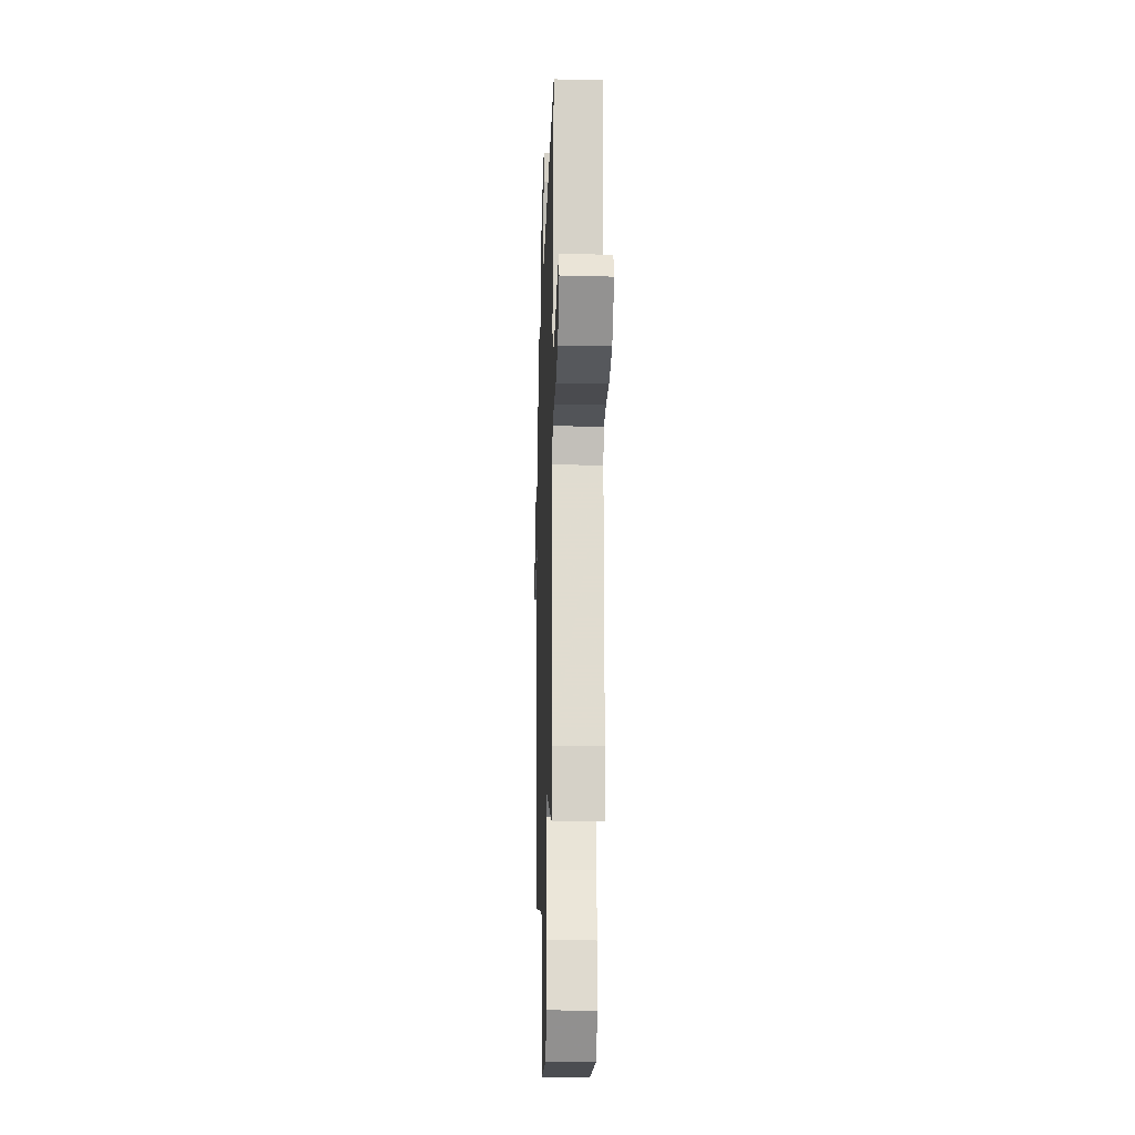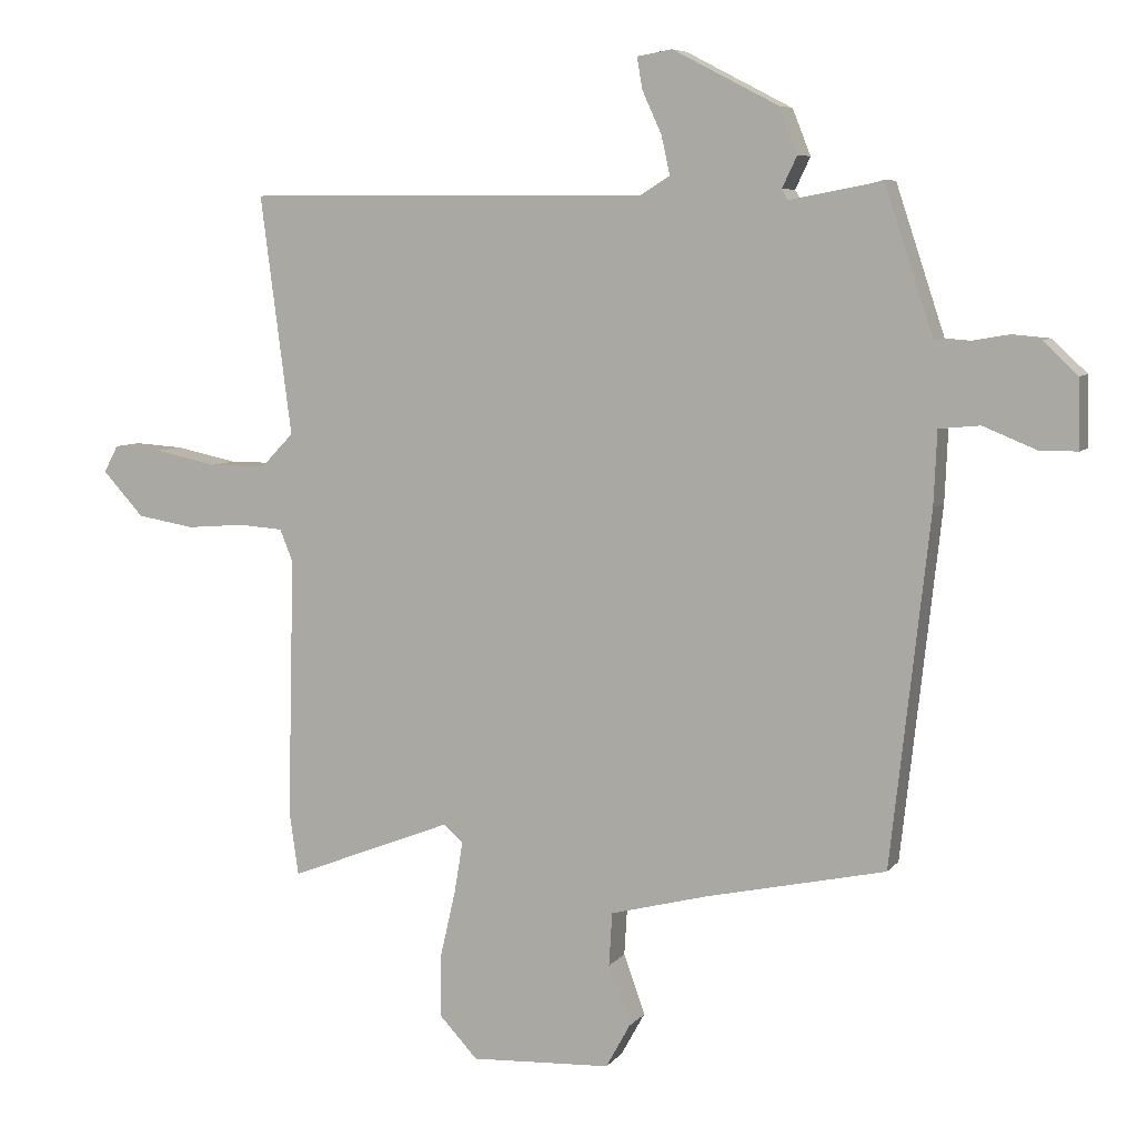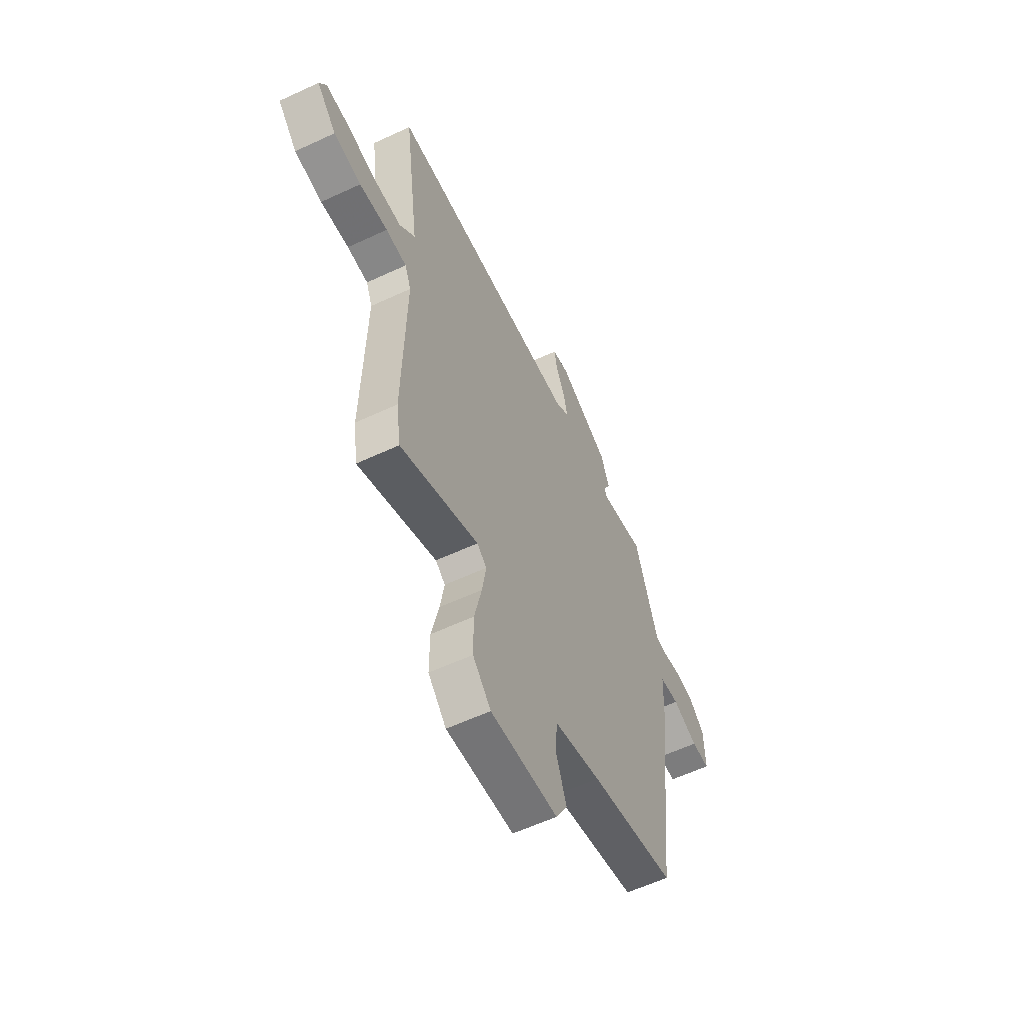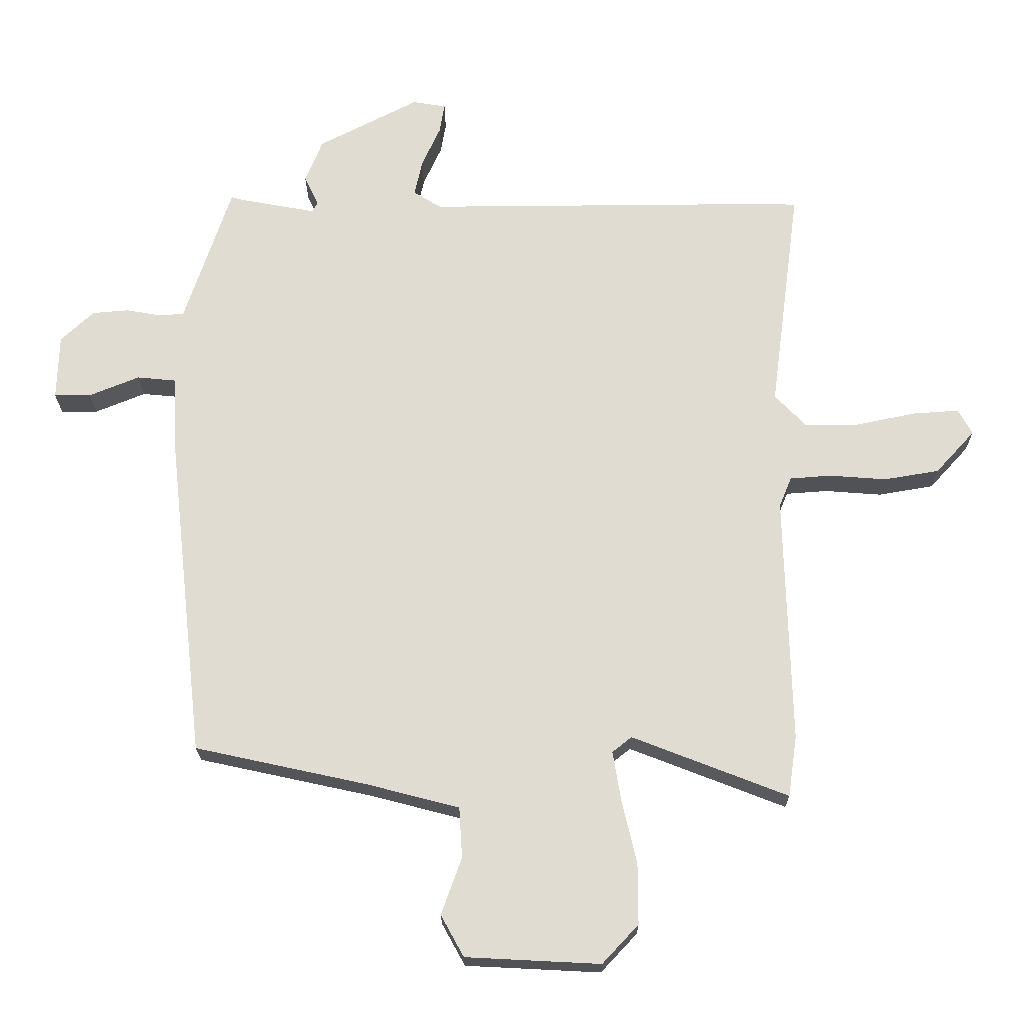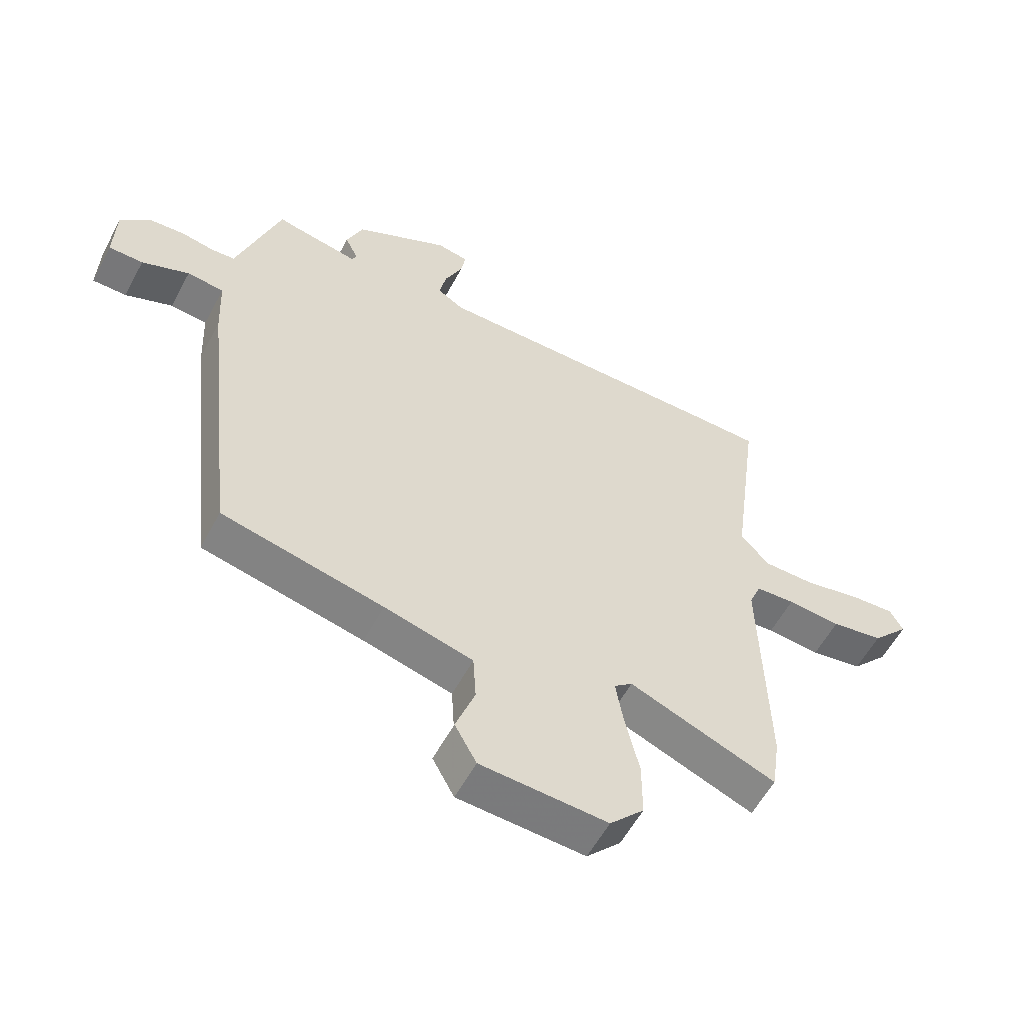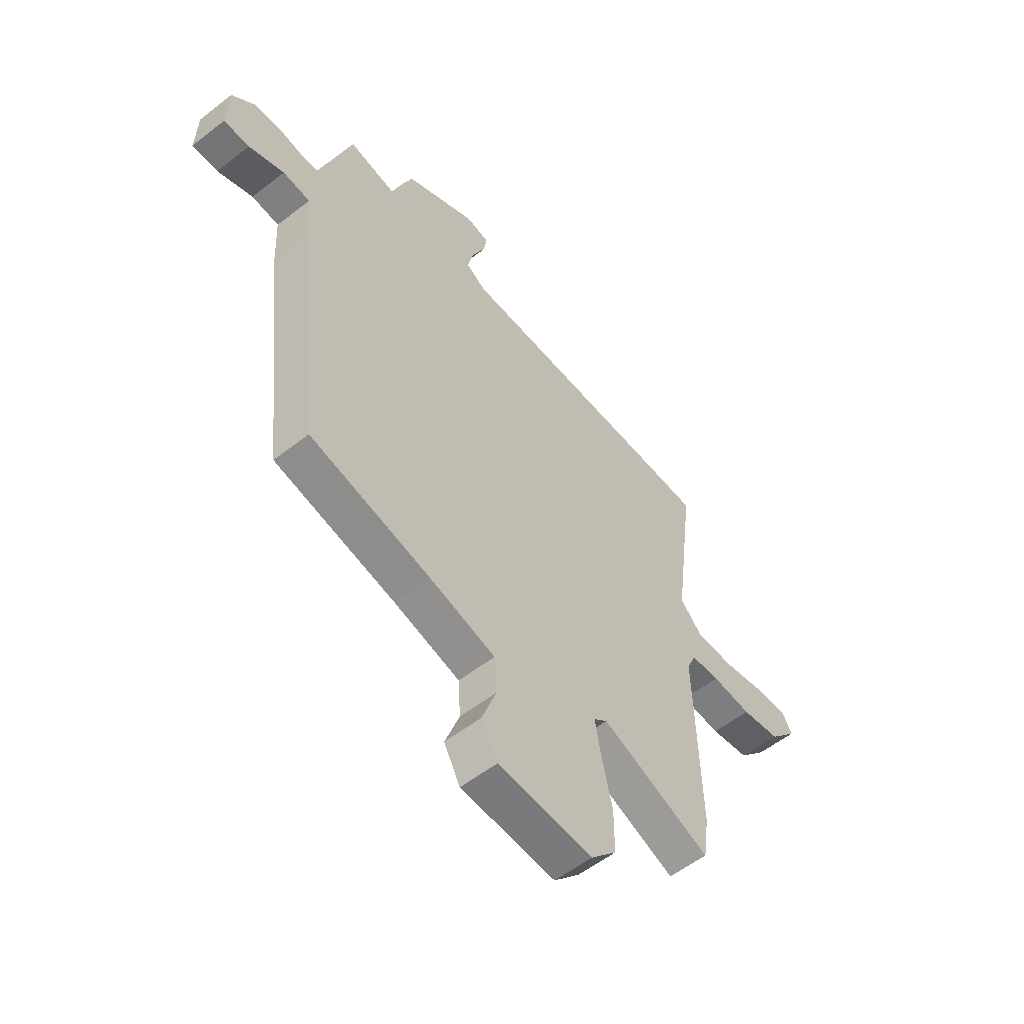
<metadata>
{"format":"obj","ext":"obj","renderer":"f3d","projection":"perspective","resolution":1024,"background":"white","views":[{"elev":-18.7,"azim":88.2,"up":"+Z"},{"elev":6.8,"azim":-159.4,"up":"+Z"},{"elev":-58.8,"azim":115.7,"up":"+Z"},{"elev":-21.1,"azim":0.4,"up":"+Z"},{"elev":-57.2,"azim":-27.9,"up":"+Z"},{"elev":-56.2,"azim":-50.8,"up":"+Z"}]}
</metadata>
<code>
v -0.445 0.07 0.518
v -0.427 0.07 0.513
v -0.303 0.07 0.49
v -0.294 0.07 0.506
v -0.317 0.07 0.554
v -0.289 0.07 0.624
v -0.127 0.07 0.708
v -0.073 0.07 0.699
v -0.081 0.07 0.651
v -0.111 0.07 0.585
v -0.124 0.07 0.526
v -0.079 0.07 0.498
v 0.423 0.07 0.501
v 0.542 0.07 0.5
v 0.494 0.07 0.133
v 0.544 0.07 0.081
v 0.632 0.07 0.081
v 0.728 0.07 0.101
v 0.803 0.07 0.106
v 0.825 0.07 0.065
v 0.762 0.07 -0.004
v 0.673 0.07 -0.019
v 0.582 0.07 -0.012
v 0.515 0.07 -0.017
v 0.495 0.07 -0.066
v 0.505 0.07 -0.466
v 0.491 0.07 -0.564
v 0.24 0.07 -0.466
v 0.209 0.07 -0.491
v 0.222 0.07 -0.57
v 0.246 0.07 -0.674
v 0.246 0.07 -0.771
v 0.188 0.07 -0.833
v -0.028 0.07 -0.822
v -0.065 0.07 -0.755
v -0.032 0.07 -0.664
v -0.037 0.07 -0.582
v -0.188 0.07 -0.543
v -0.463 0.07 -0.483
v -0.523 0.07 0.053
v -0.528 0.07 0.166
v -0.591 0.07 0.172
v -0.672 0.07 0.139
v -0.731 0.07 0.139
v -0.728 0.07 0.244
v -0.675 0.07 0.294
v -0.616 0.07 0.299
v -0.56 0.07 0.289
v -0.52 0.07 0.292
v -0.505 0.07 0.337
v -0.445 0 0.518
v -0.427 0 0.513
v -0.303 0 0.49
v -0.294 0 0.506
v -0.317 0 0.554
v -0.289 0 0.624
v -0.127 0 0.708
v -0.073 0 0.699
v -0.081 0 0.651
v -0.111 0 0.585
v -0.124 0 0.526
v -0.079 0 0.498
v 0.423 0 0.501
v 0.542 0 0.5
v 0.494 0 0.133
v 0.544 0 0.081
v 0.632 0 0.081
v 0.728 0 0.101
v 0.803 0 0.106
v 0.825 0 0.065
v 0.762 0 -0.004
v 0.673 0 -0.019
v 0.582 0 -0.012
v 0.515 0 -0.017
v 0.495 0 -0.066
v 0.505 0 -0.466
v 0.491 0 -0.564
v 0.24 0 -0.466
v 0.209 0 -0.491
v 0.222 0 -0.57
v 0.246 0 -0.674
v 0.246 0 -0.771
v 0.188 0 -0.833
v -0.028 0 -0.822
v -0.065 0 -0.755
v -0.032 0 -0.664
v -0.037 0 -0.582
v -0.188 0 -0.543
v -0.463 0 -0.483
v -0.523 0 0.053
v -0.528 0 0.166
v -0.591 0 0.172
v -0.672 0 0.139
v -0.731 0 0.139
v -0.728 0 0.244
v -0.675 0 0.294
v -0.616 0 0.299
v -0.56 0 0.289
v -0.52 0 0.292
v -0.505 0 0.337
f 46 47 48
f 45 46 48
f 44 45 48
f 43 44 48
f 42 43 48
f 41 42 48 49
f 41 49 50
f 40 41 50
f 39 40 50
f 38 39 50
f 34 35 36
f 33 34 36
f 32 33 36
f 31 32 36
f 30 31 36
f 29 30 36 37
f 50 1 2
f 38 50 2
f 37 38 2
f 29 37 2
f 28 29 2
f 21 22 23
f 20 21 23
f 19 20 23
f 18 19 23
f 17 18 23
f 16 17 23 24
f 15 16 24 25
f 12 13 14 15
f 11 12 15 25
f 8 9 10
f 7 8 10
f 6 7 10
f 5 6 10
f 4 5 10
f 3 4 10 11
f 28 2 3
f 27 28 3
f 26 27 3
f 25 26 3
f 3 11 25
f 98 97 96
f 98 96 95
f 98 95 94
f 98 94 93
f 98 93 92
f 99 98 92 91
f 100 99 91
f 100 91 90
f 100 90 89
f 100 89 88
f 86 85 84
f 86 84 83
f 86 83 82
f 86 82 81
f 86 81 80
f 87 86 80 79
f 52 51 100
f 52 100 88
f 52 88 87
f 52 87 79
f 52 79 78
f 73 72 71
f 73 71 70
f 73 70 69
f 73 69 68
f 73 68 67
f 74 73 67 66
f 75 74 66 65
f 65 64 63 62
f 75 65 62 61
f 60 59 58
f 60 58 57
f 60 57 56
f 60 56 55
f 60 55 54
f 61 60 54 53
f 53 52 78
f 53 78 77
f 53 77 76
f 53 76 75
f 75 61 53
f 1 51 52 2
f 2 52 53 3
f 3 53 54 4
f 4 54 55 5
f 5 55 56 6
f 6 56 57 7
f 7 57 58 8
f 8 58 59 9
f 9 59 60 10
f 10 60 61 11
f 11 61 62 12
f 12 62 63 13
f 13 63 64 14
f 14 64 65 15
f 15 65 66 16
f 16 66 67 17
f 17 67 68 18
f 18 68 69 19
f 19 69 70 20
f 20 70 71 21
f 21 71 72 22
f 22 72 73 23
f 23 73 74 24
f 24 74 75 25
f 25 75 76 26
f 26 76 77 27
f 27 77 78 28
f 28 78 79 29
f 29 79 80 30
f 30 80 81 31
f 31 81 82 32
f 32 82 83 33
f 33 83 84 34
f 34 84 85 35
f 35 85 86 36
f 36 86 87 37
f 37 87 88 38
f 38 88 89 39
f 39 89 90 40
f 40 90 91 41
f 41 91 92 42
f 42 92 93 43
f 43 93 94 44
f 44 94 95 45
f 45 95 96 46
f 46 96 97 47
f 47 97 98 48
f 48 98 99 49
f 49 99 100 50
f 50 100 51 1

</code>
